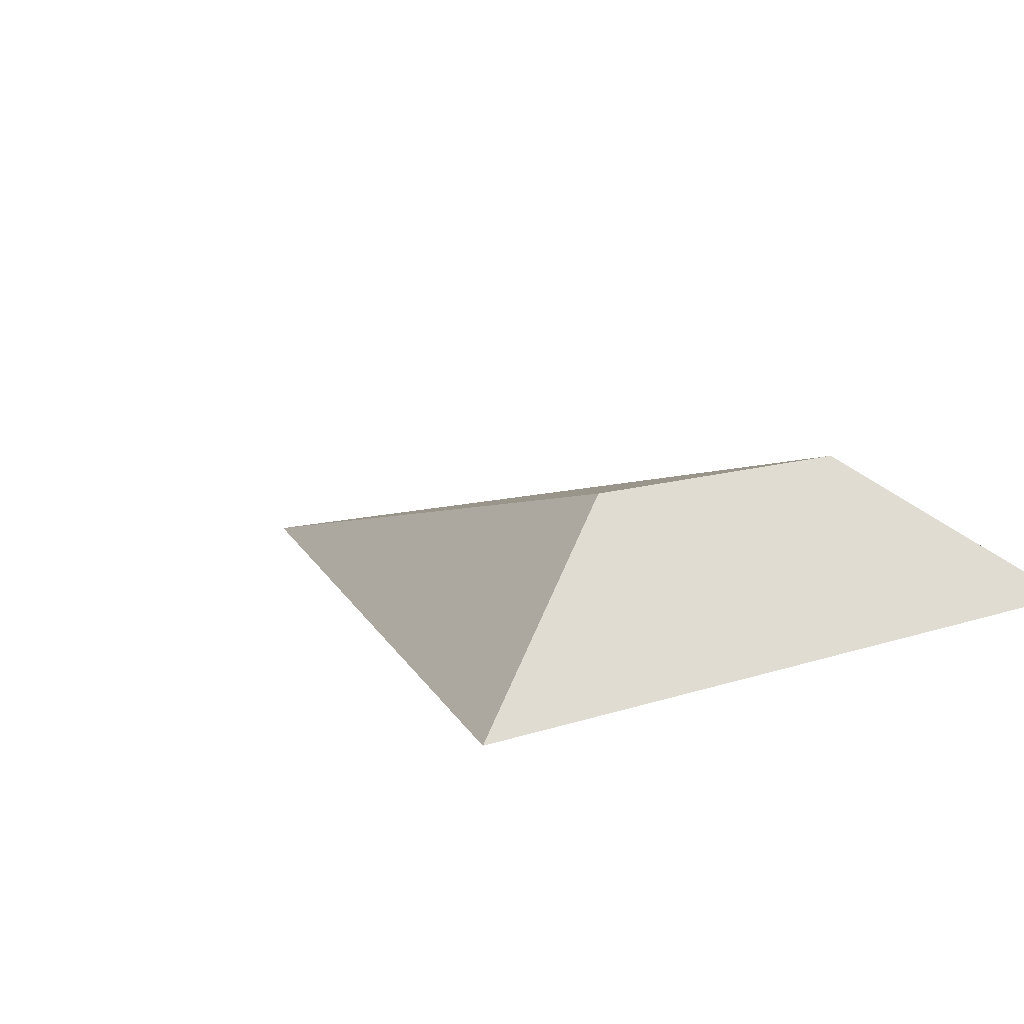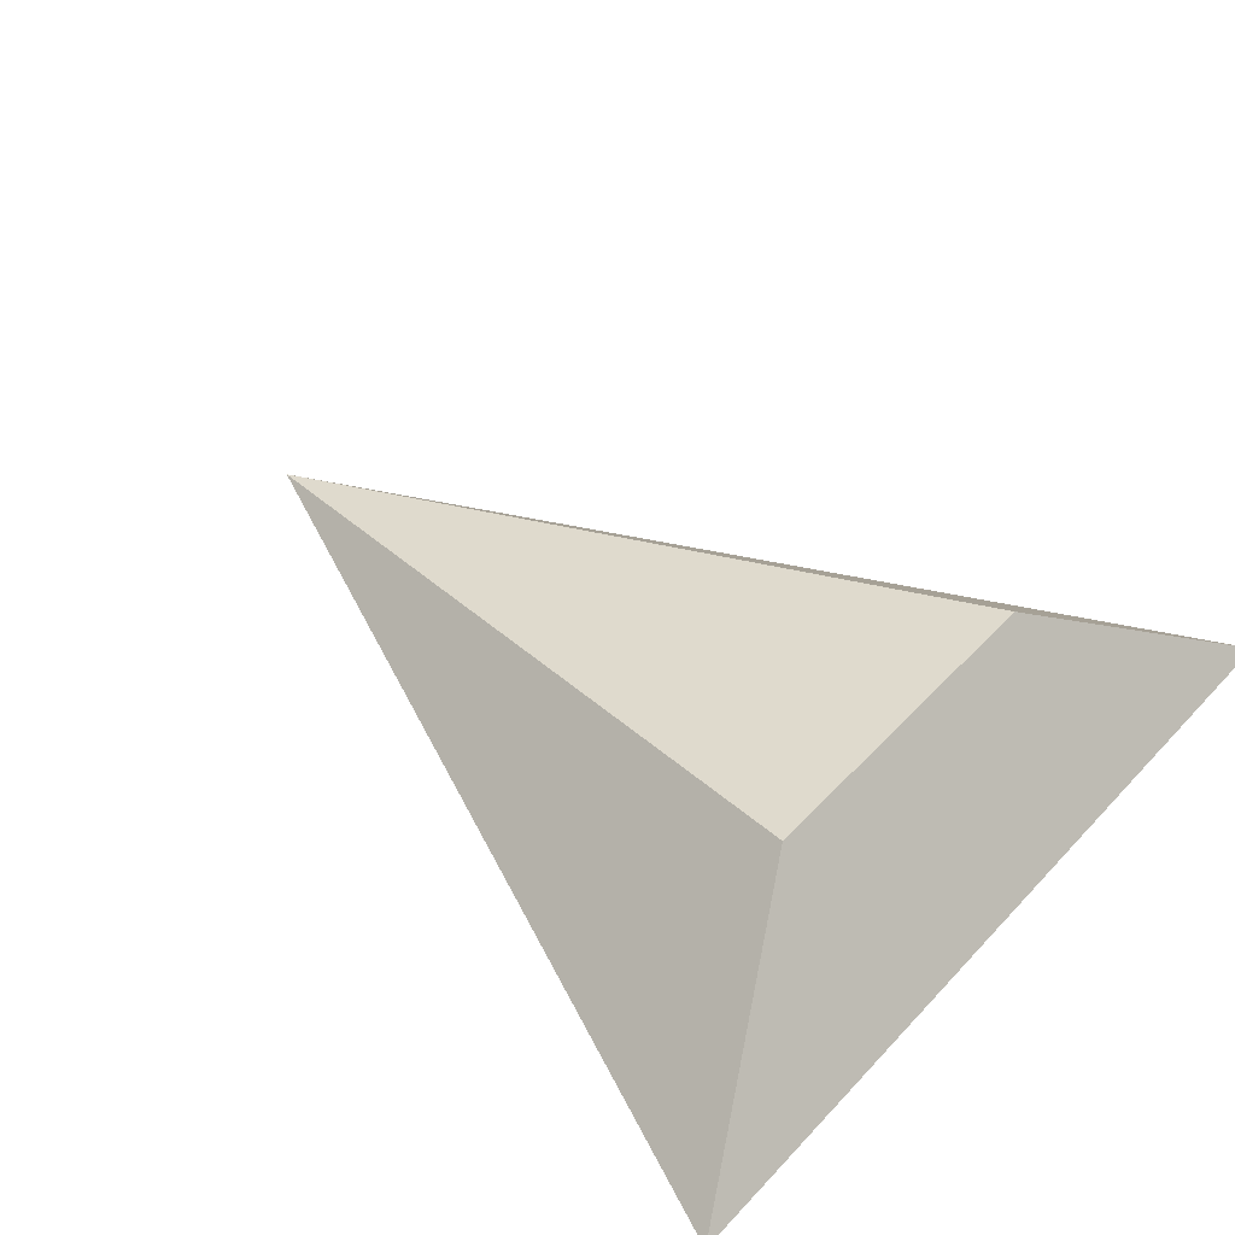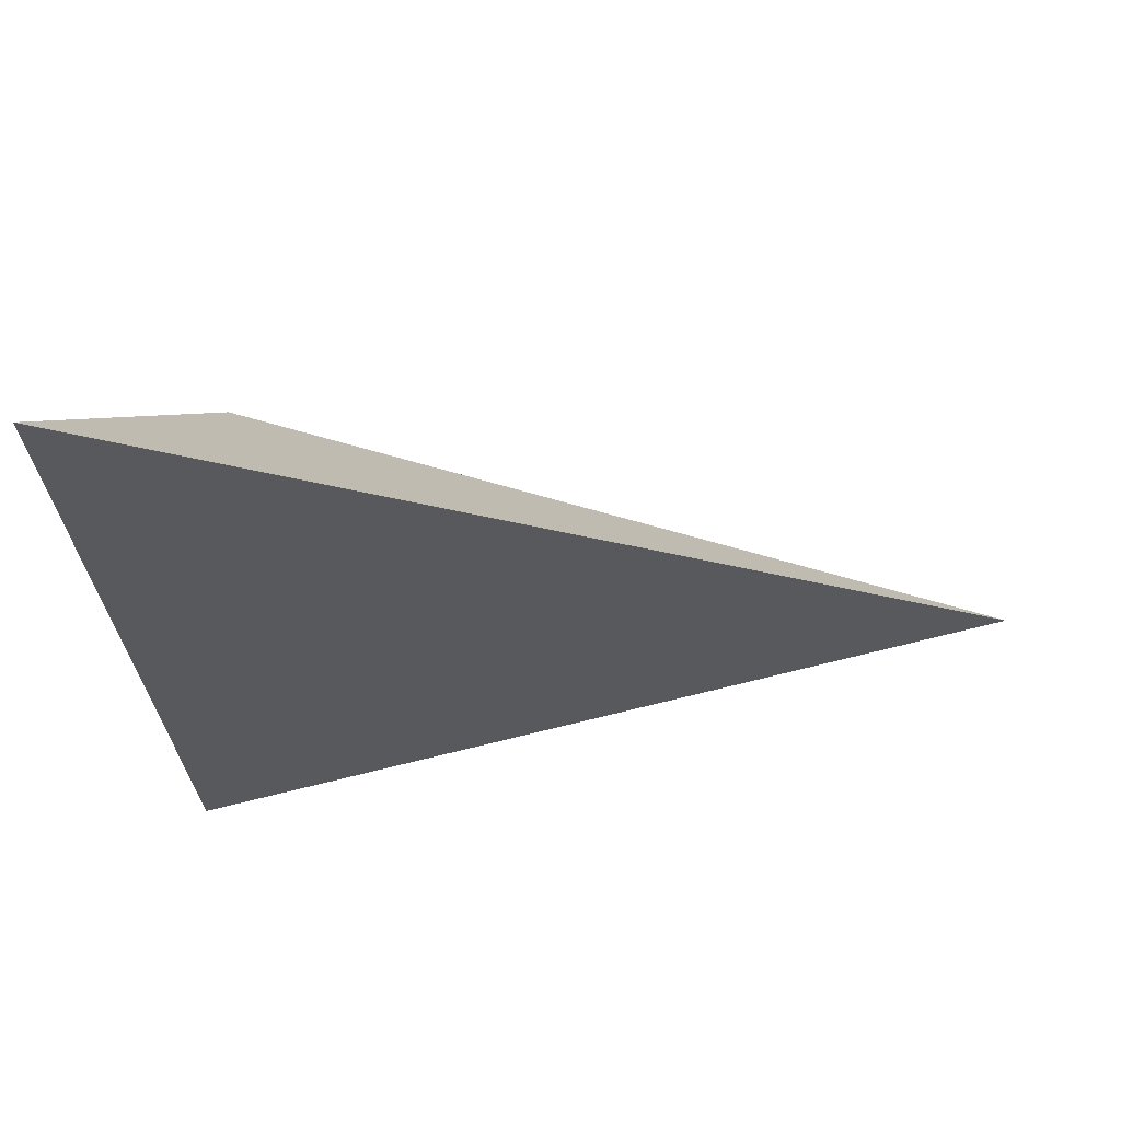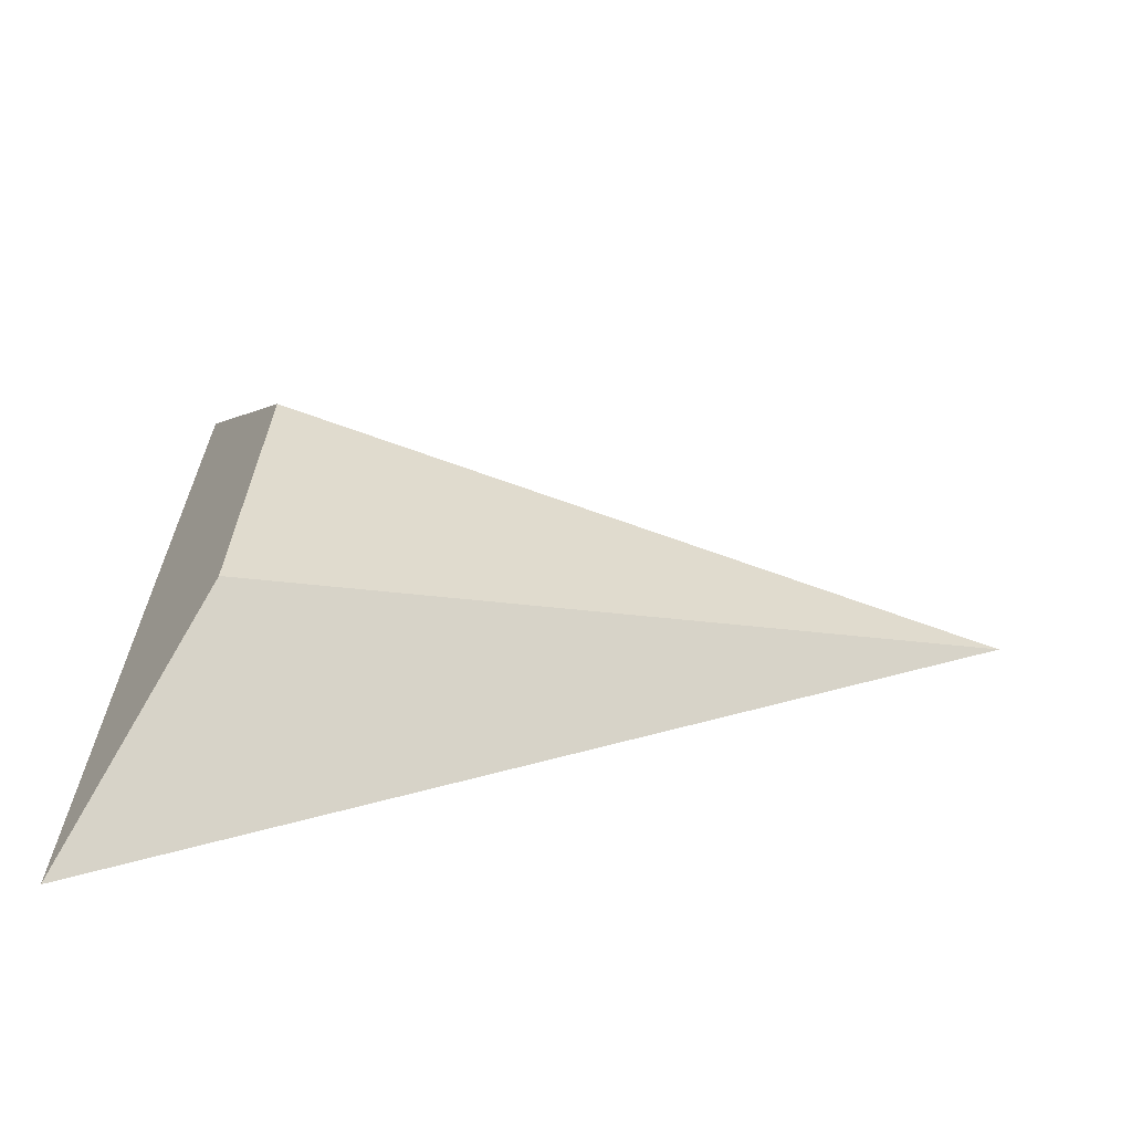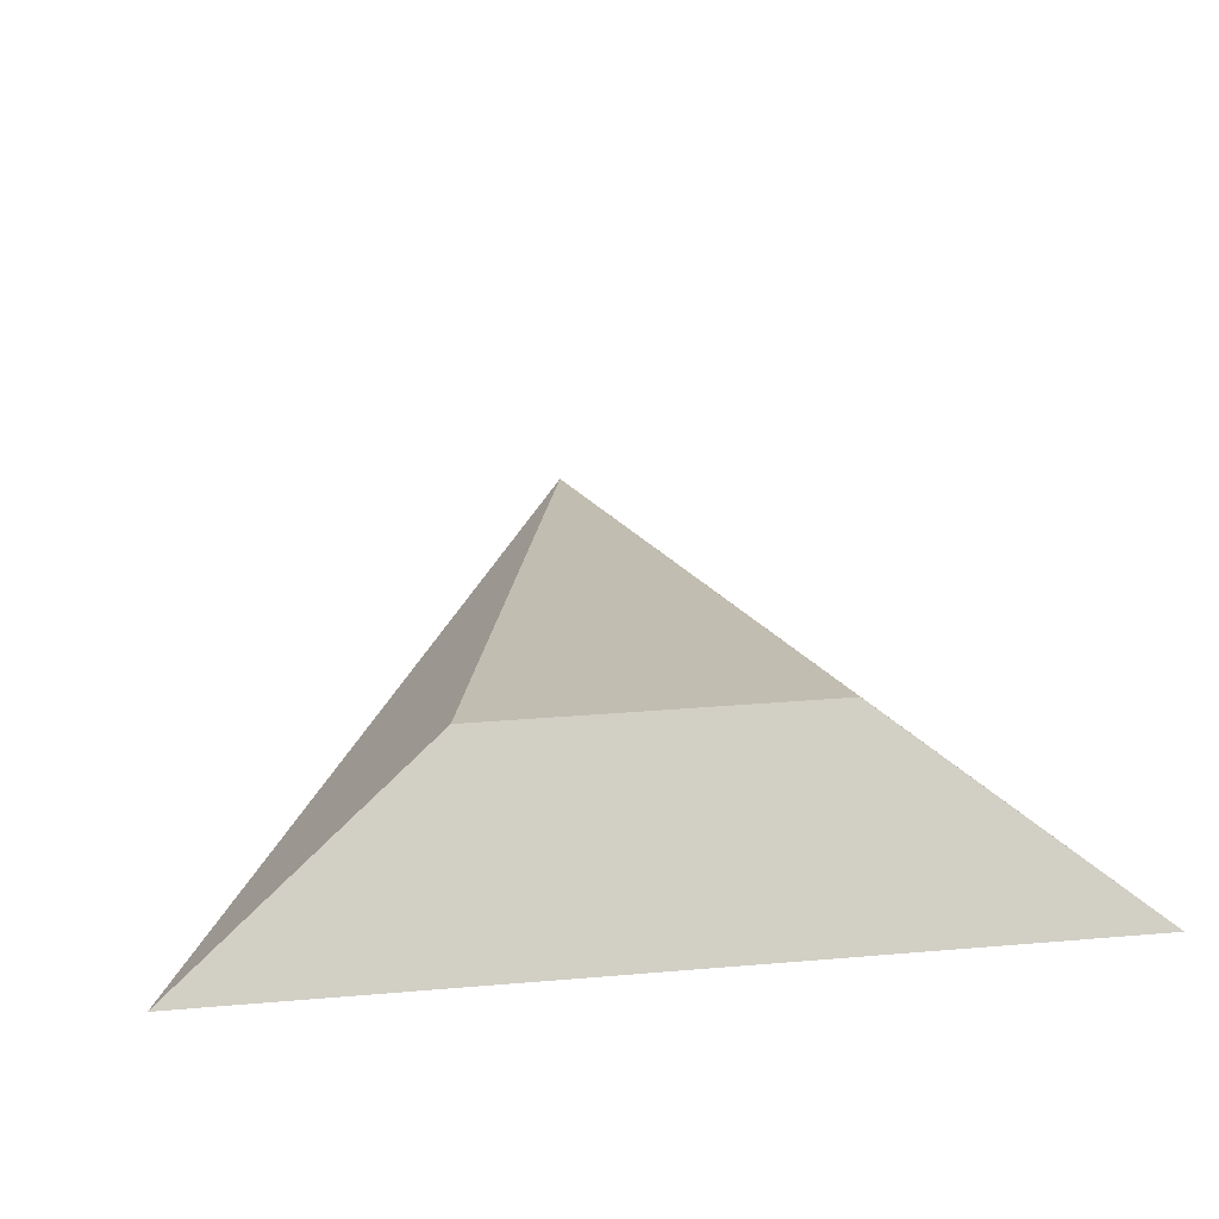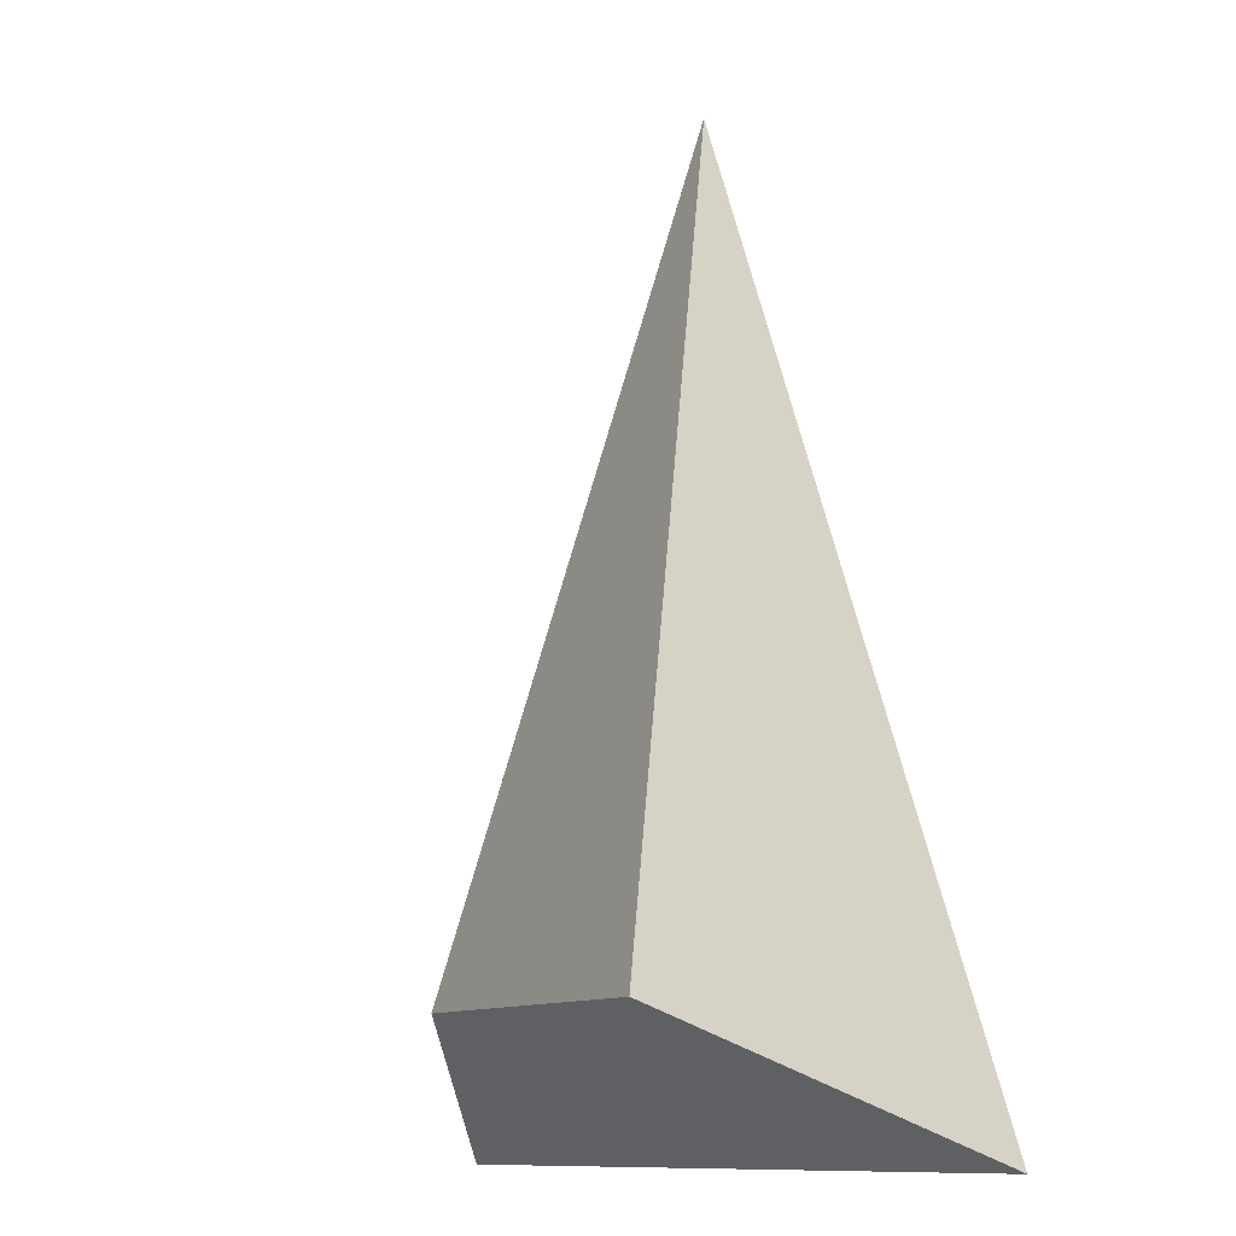
<metadata>
{"format":"obj","ext":"obj","renderer":"f3d","projection":"perspective","resolution":1024,"background":"white","views":[{"elev":10.8,"azim":138.7,"up":"+Y"},{"elev":46.3,"azim":129.9,"up":"+Y"},{"elev":-29.3,"azim":-86.3,"up":"+Y"},{"elev":32.5,"azim":-86.6,"up":"+Y"},{"elev":29.7,"azim":172.9,"up":"+Y"},{"elev":-10.1,"azim":-119.1,"up":"+Z"}]}
</metadata>
<code>
o Plane
v 0 -0.4 1.1
v 0 -0.4 1.1
v -1 -0.4 -1
v 1 -0.4 -1
v 0 -0.4 1.1
v 0 -0.4 1.1
v -0.4 0 -0.7
v 0.4 0 -0.7
g Plane_Color1
f 1 4 2
f 5 8 7
f 1 6 5
f 1 3 4
f 5 6 8
f 1 2 6
g Plane_Color2
f 2 8 6
f 3 5 7
f 2 4 8
f 3 1 5
g Plane_Color3
f 3 8 4
f 3 7 8

</code>
